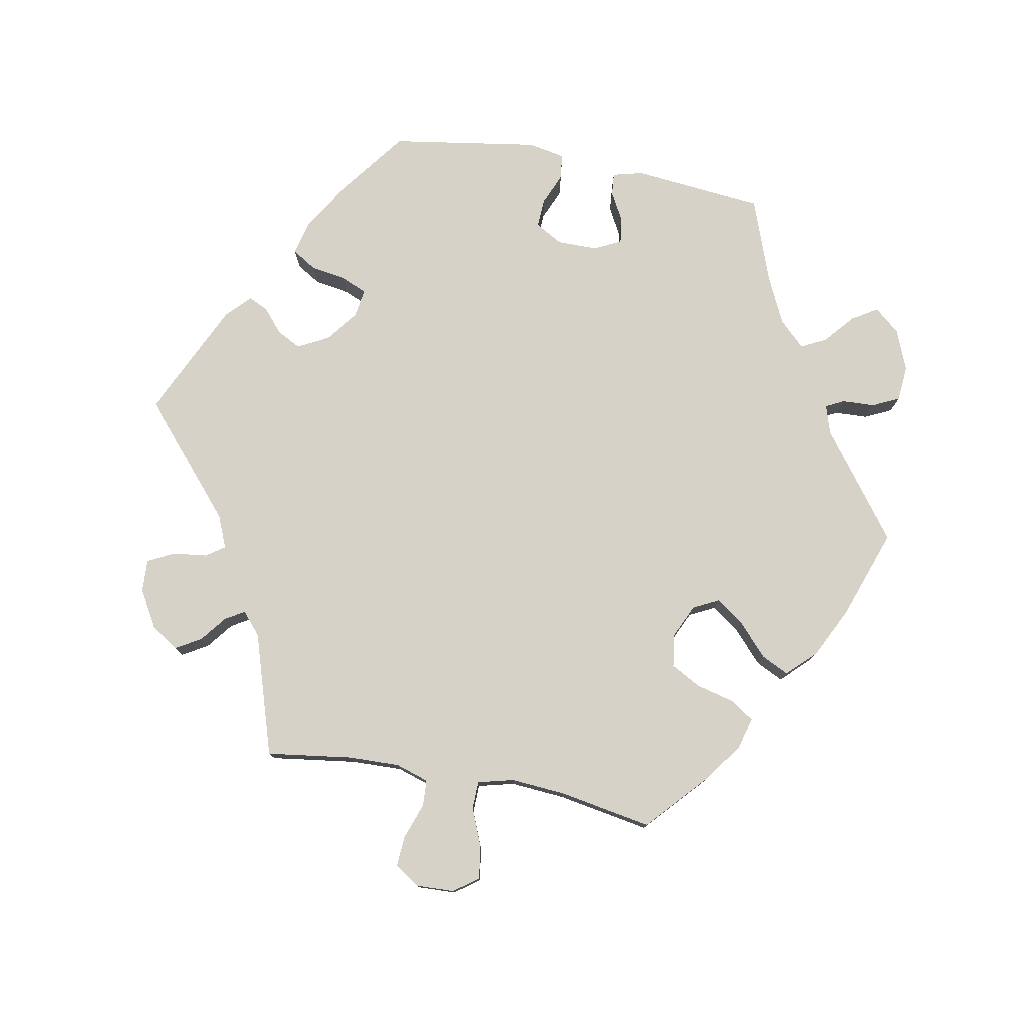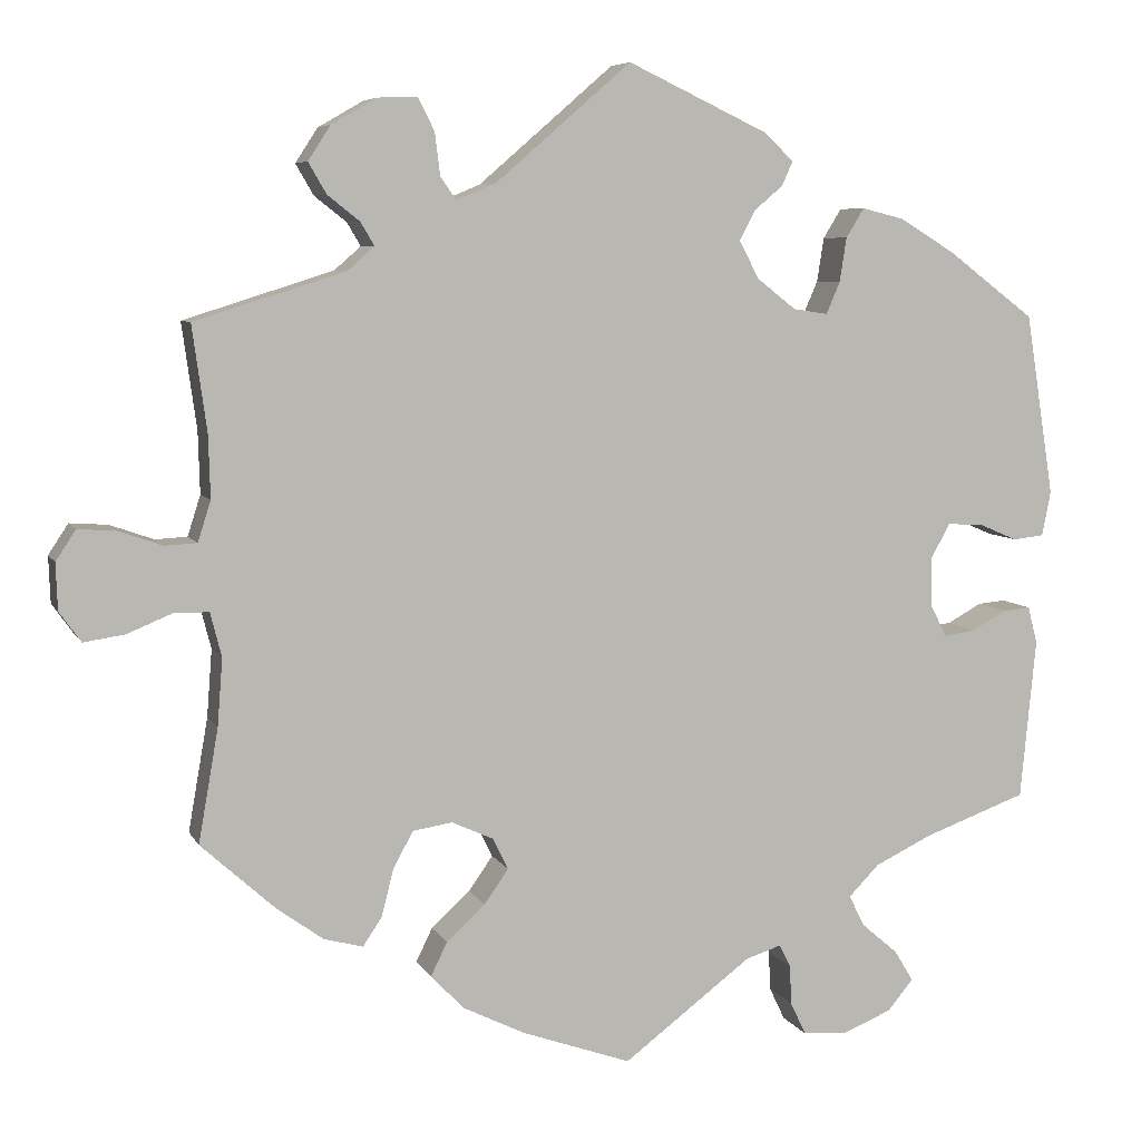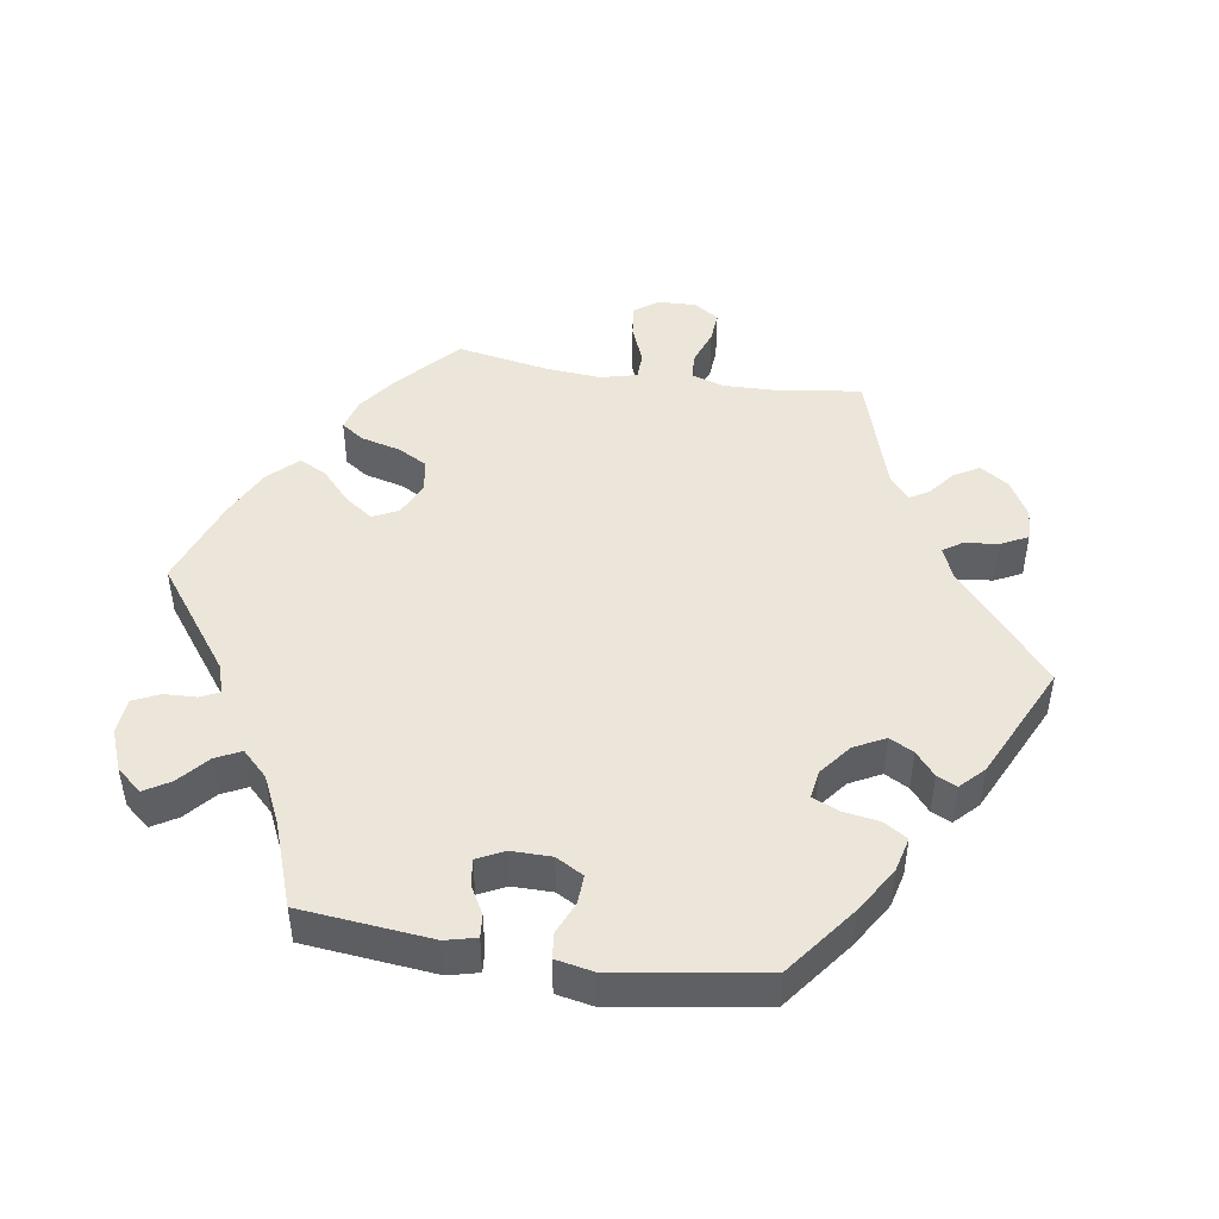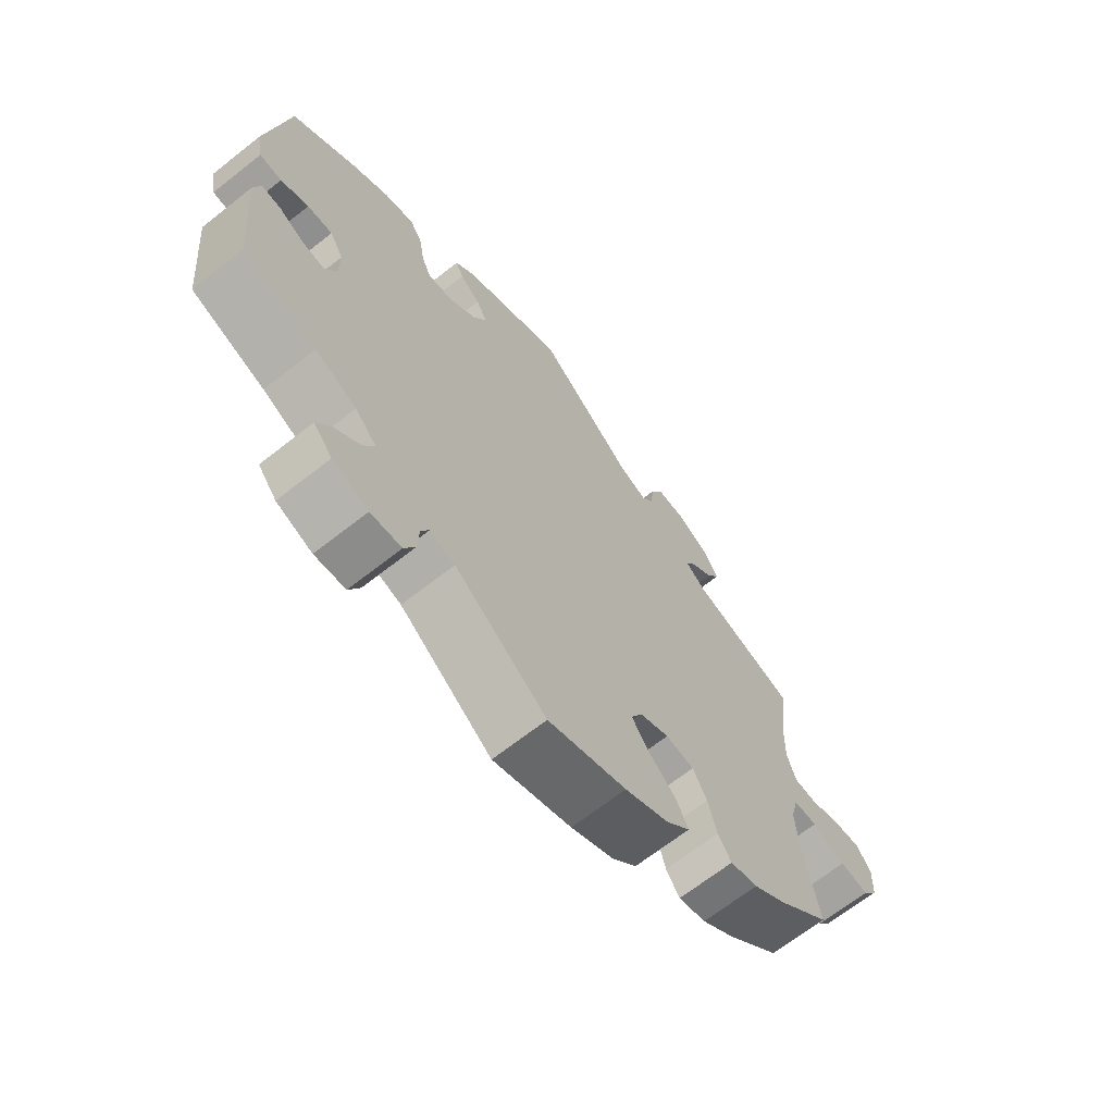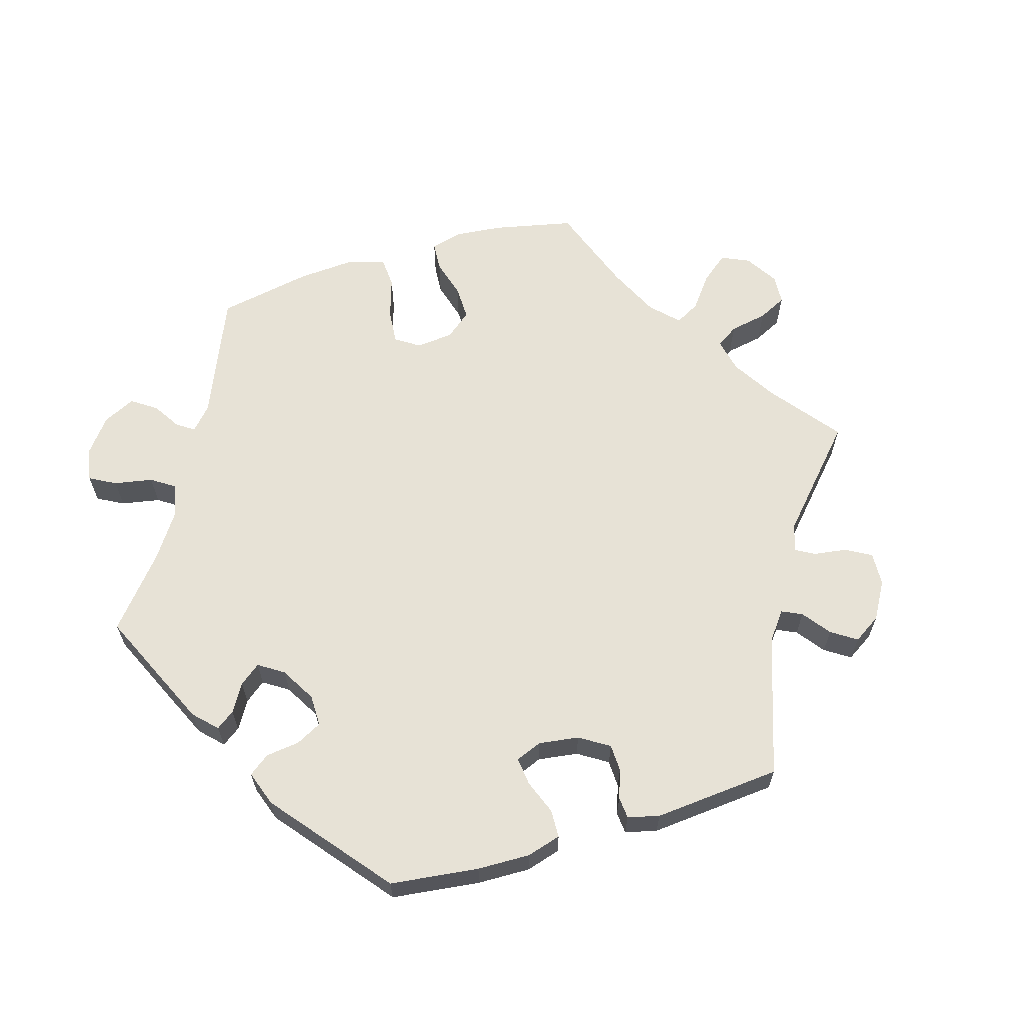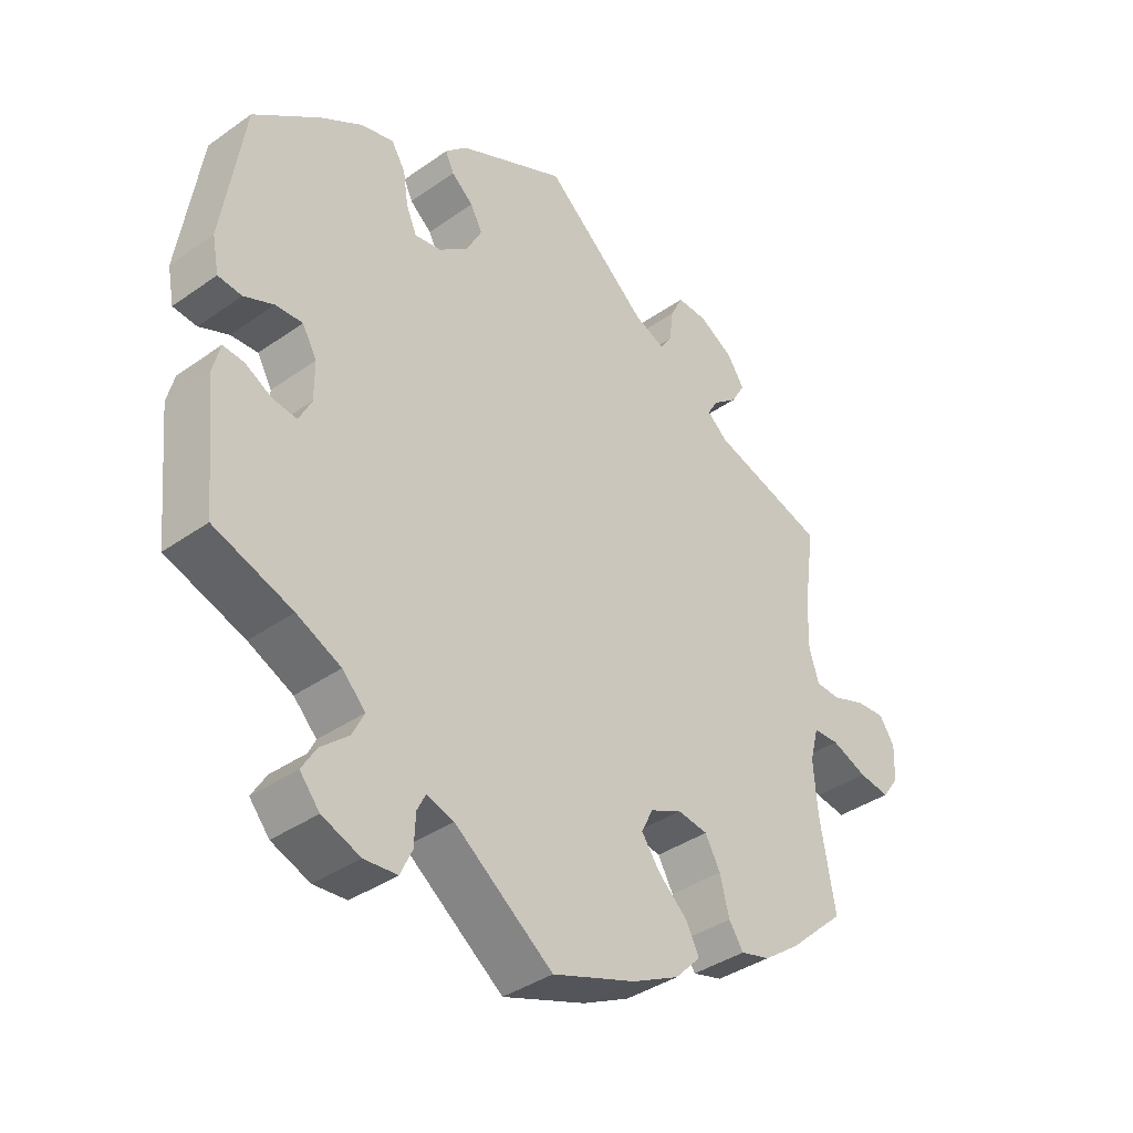
<metadata>
{"format":"obj","ext":"obj","renderer":"f3d","projection":"perspective","resolution":1024,"background":"white","views":[{"elev":77.8,"azim":100.6,"up":"+Y"},{"elev":6.6,"azim":163.1,"up":"+Z"},{"elev":46.8,"azim":-80.9,"up":"+Y"},{"elev":-67.4,"azim":-51.7,"up":"+Z"},{"elev":63.5,"azim":-46.8,"up":"+Y"},{"elev":-38.0,"azim":-48.1,"up":"+Z"}]}
</metadata>
<code>
v -0.518 0.07 -0.103
v -0.507 0.07 -0.06
v -0.475 0.07 -0.063
v -0.435 0.07 -0.085
v -0.398 0.07 -0.09
v -0.379 0.07 -0.052
v -0.379 0.07 0.005
v -0.401 0.07 0.044
v -0.442 0.07 0.042
v -0.487 0.07 0.023
v -0.523 0.07 0.027
v -0.533 0.07 0.079
v -0.5 0.07 0.289
v -0.399 0.07 0.365
v -0.335 0.07 0.404
v -0.286 0.07 0.416
v -0.265 0.07 0.382
v -0.257 0.07 0.331
v -0.241 0.07 0.294
v -0.201 0.07 0.3
v -0.156 0.07 0.335
v -0.133 0.07 0.379
v -0.151 0.07 0.413
v -0.184 0.07 0.441
v -0.197 0.07 0.469
v -0.164 0.07 0.501
v 0 0.07 0.578
v 0.157 0.07 0.442
v 0.203 0.07 0.423
v 0.221 0.07 0.449
v 0.227 0.07 0.498
v 0.246 0.07 0.536
v 0.292 0.07 0.534
v 0.344 0.07 0.504
v 0.37 0.07 0.464
v 0.349 0.07 0.428
v 0.312 0.07 0.399
v 0.296 0.07 0.372
v 0.327 0.07 0.345
v 0.501 0.07 0.29
v 0.484 0.07 0.168
v 0.482 0.07 0.096
v 0.497 0.07 0.049
v 0.534 0.07 0.047
v 0.585 0.07 0.065
v 0.629 0.07 0.068
v 0.652 0.07 0.033
v 0.65 0.07 -0.021
v 0.625 0.07 -0.056
v 0.578 0.07 -0.049
v 0.524 0.07 -0.027
v 0.485 0.07 -0.028
v 0.472 0.07 -0.079
v 0.478 0.07 -0.157
v 0.501 0.07 -0.288
v 0.415 0.07 -0.366
v 0.361 0.07 -0.405
v 0.316 0.07 -0.417
v 0.294 0.07 -0.384
v 0.28 0.07 -0.329
v 0.257 0.07 -0.287
v 0.211 0.07 -0.28
v 0.163 0.07 -0.302
v 0.145 0.07 -0.338
v 0.173 0.07 -0.378
v 0.218 0.07 -0.419
v 0.237 0.07 -0.458
v 0.198 0.07 -0.498
v 0.127 0.07 -0.533
v 0 0.07 -0.578
v -0.149 0.07 -0.466
v -0.19 0.07 -0.453
v -0.203 0.07 -0.479
v -0.205 0.07 -0.525
v -0.223 0.07 -0.563
v -0.273 0.07 -0.567
v -0.331 0.07 -0.544
v -0.361 0.07 -0.508
v -0.339 0.07 -0.472
v -0.297 0.07 -0.436
v -0.279 0.07 -0.4
v -0.314 0.07 -0.364
v -0.381 0.07 -0.332
v -0.5 0.07 -0.289
v -0.518 0 -0.103
v -0.507 0 -0.06
v -0.475 0 -0.063
v -0.435 0 -0.085
v -0.398 0 -0.09
v -0.379 0 -0.052
v -0.379 0 0.005
v -0.401 0 0.044
v -0.442 0 0.042
v -0.487 0 0.023
v -0.523 0 0.027
v -0.533 0 0.079
v -0.5 0 0.289
v -0.399 0 0.365
v -0.335 0 0.404
v -0.286 0 0.416
v -0.265 0 0.382
v -0.257 0 0.331
v -0.241 0 0.294
v -0.201 0 0.3
v -0.156 0 0.335
v -0.133 0 0.379
v -0.151 0 0.413
v -0.184 0 0.441
v -0.197 0 0.469
v -0.164 0 0.501
v 0 0 0.578
v 0.157 0 0.442
v 0.203 0 0.423
v 0.221 0 0.449
v 0.227 0 0.498
v 0.246 0 0.536
v 0.292 0 0.534
v 0.344 0 0.504
v 0.37 0 0.464
v 0.349 0 0.428
v 0.312 0 0.399
v 0.296 0 0.372
v 0.327 0 0.345
v 0.501 0 0.29
v 0.484 0 0.168
v 0.482 0 0.096
v 0.497 0 0.049
v 0.534 0 0.047
v 0.585 0 0.065
v 0.629 0 0.068
v 0.652 0 0.033
v 0.65 0 -0.021
v 0.625 0 -0.056
v 0.578 0 -0.049
v 0.524 0 -0.027
v 0.485 0 -0.028
v 0.472 0 -0.079
v 0.478 0 -0.157
v 0.501 0 -0.288
v 0.415 0 -0.366
v 0.361 0 -0.405
v 0.316 0 -0.417
v 0.294 0 -0.384
v 0.28 0 -0.329
v 0.257 0 -0.287
v 0.211 0 -0.28
v 0.163 0 -0.302
v 0.145 0 -0.338
v 0.173 0 -0.378
v 0.218 0 -0.419
v 0.237 0 -0.458
v 0.198 0 -0.498
v 0.127 0 -0.533
v 0 0 -0.578
v -0.149 0 -0.466
v -0.19 0 -0.453
v -0.203 0 -0.479
v -0.205 0 -0.525
v -0.223 0 -0.563
v -0.273 0 -0.567
v -0.331 0 -0.544
v -0.361 0 -0.508
v -0.339 0 -0.472
v -0.297 0 -0.436
v -0.279 0 -0.4
v -0.314 0 -0.364
v -0.381 0 -0.332
v -0.5 0 -0.289
f 83 84 1 2
f 82 83 2 3
f 81 82 3 4
f 77 78 79 80
f 77 80 81
f 76 77 81
f 73 74 75 76
f 72 73 76 81
f 71 72 81 4
f 65 66 67 68
f 64 65 68 69
f 57 58 59 60
f 57 60 61
f 54 55 56 57
f 53 54 57 61
f 52 53 61 62
f 48 49 50 51
f 48 51 52
f 47 48 52
f 44 45 46 47
f 43 44 47 52
f 42 43 52 62
f 39 40 41
f 38 39 41 42
f 34 35 36 37
f 34 37 38
f 33 34 38
f 30 31 32 33
f 29 30 33 38
f 28 29 38 42
f 23 24 25 26
f 22 23 26 27
f 21 22 27 28
f 15 16 17 18
f 15 18 19
f 14 15 19
f 13 14 19
f 12 13 19
f 9 10 11 12
f 8 9 12 19
f 7 8 19 20
f 70 71 4 5
f 64 69 70 5
f 63 64 5 6
f 28 42 62 63
f 20 21 28 63
f 6 7 20 63
f 86 85 168 167
f 87 86 167 166
f 88 87 166 165
f 164 163 162 161
f 165 164 161
f 165 161 160
f 160 159 158 157
f 165 160 157 156
f 88 165 156 155
f 152 151 150 149
f 153 152 149 148
f 144 143 142 141
f 145 144 141
f 141 140 139 138
f 145 141 138 137
f 146 145 137 136
f 135 134 133 132
f 136 135 132
f 136 132 131
f 131 130 129 128
f 136 131 128 127
f 146 136 127 126
f 125 124 123
f 126 125 123 122
f 121 120 119 118
f 122 121 118
f 122 118 117
f 117 116 115 114
f 122 117 114 113
f 126 122 113 112
f 110 109 108 107
f 111 110 107 106
f 112 111 106 105
f 102 101 100 99
f 103 102 99
f 103 99 98
f 103 98 97
f 103 97 96
f 96 95 94 93
f 103 96 93 92
f 104 103 92 91
f 89 88 155 154
f 89 154 153 148
f 90 89 148 147
f 147 146 126 112
f 147 112 105 104
f 147 104 91 90
f 1 85 86 2
f 2 86 87 3
f 3 87 88 4
f 4 88 89 5
f 5 89 90 6
f 6 90 91 7
f 7 91 92 8
f 8 92 93 9
f 9 93 94 10
f 10 94 95 11
f 11 95 96 12
f 12 96 97 13
f 13 97 98 14
f 14 98 99 15
f 15 99 100 16
f 16 100 101 17
f 17 101 102 18
f 18 102 103 19
f 19 103 104 20
f 20 104 105 21
f 21 105 106 22
f 22 106 107 23
f 23 107 108 24
f 24 108 109 25
f 25 109 110 26
f 26 110 111 27
f 27 111 112 28
f 28 112 113 29
f 29 113 114 30
f 30 114 115 31
f 31 115 116 32
f 32 116 117 33
f 33 117 118 34
f 34 118 119 35
f 35 119 120 36
f 36 120 121 37
f 37 121 122 38
f 38 122 123 39
f 39 123 124 40
f 40 124 125 41
f 41 125 126 42
f 42 126 127 43
f 43 127 128 44
f 44 128 129 45
f 45 129 130 46
f 46 130 131 47
f 47 131 132 48
f 48 132 133 49
f 49 133 134 50
f 50 134 135 51
f 51 135 136 52
f 52 136 137 53
f 53 137 138 54
f 54 138 139 55
f 55 139 140 56
f 56 140 141 57
f 57 141 142 58
f 58 142 143 59
f 59 143 144 60
f 60 144 145 61
f 61 145 146 62
f 62 146 147 63
f 63 147 148 64
f 64 148 149 65
f 65 149 150 66
f 66 150 151 67
f 67 151 152 68
f 68 152 153 69
f 69 153 154 70
f 70 154 155 71
f 71 155 156 72
f 72 156 157 73
f 73 157 158 74
f 74 158 159 75
f 75 159 160 76
f 76 160 161 77
f 77 161 162 78
f 78 162 163 79
f 79 163 164 80
f 80 164 165 81
f 81 165 166 82
f 82 166 167 83
f 83 167 168 84
f 84 168 85 1

</code>
